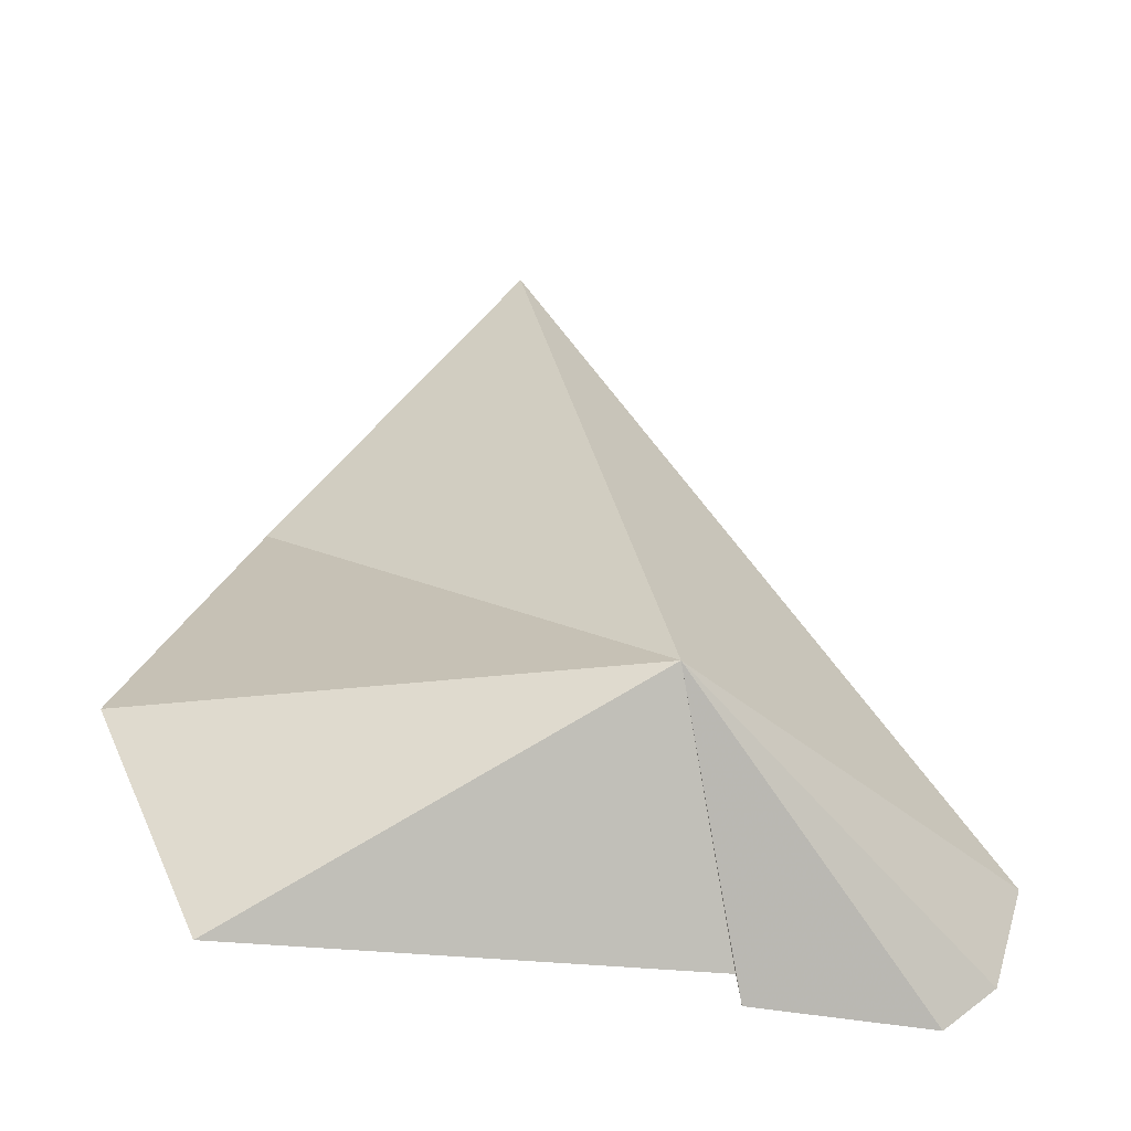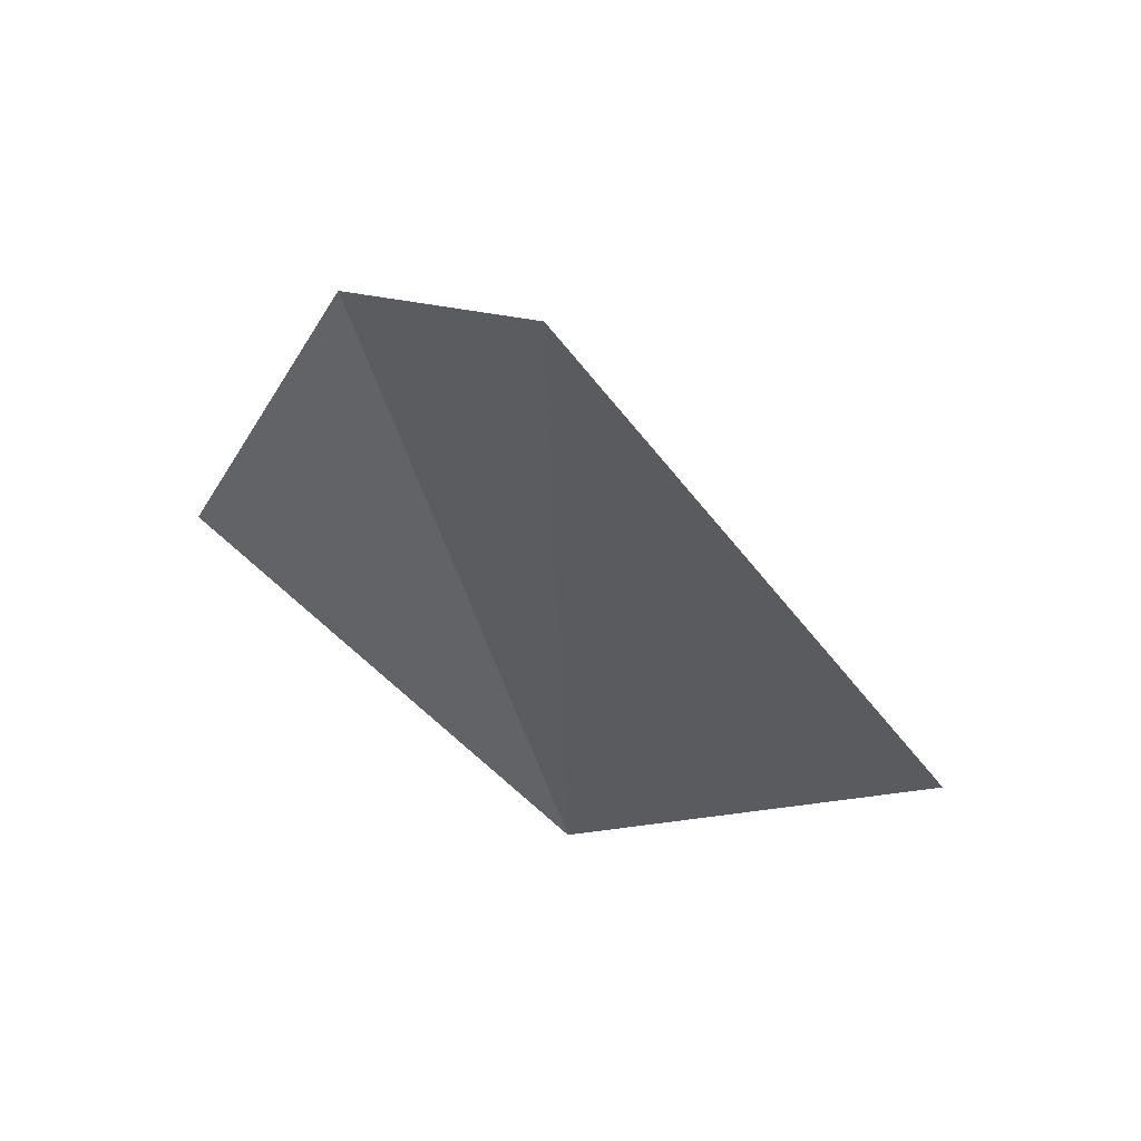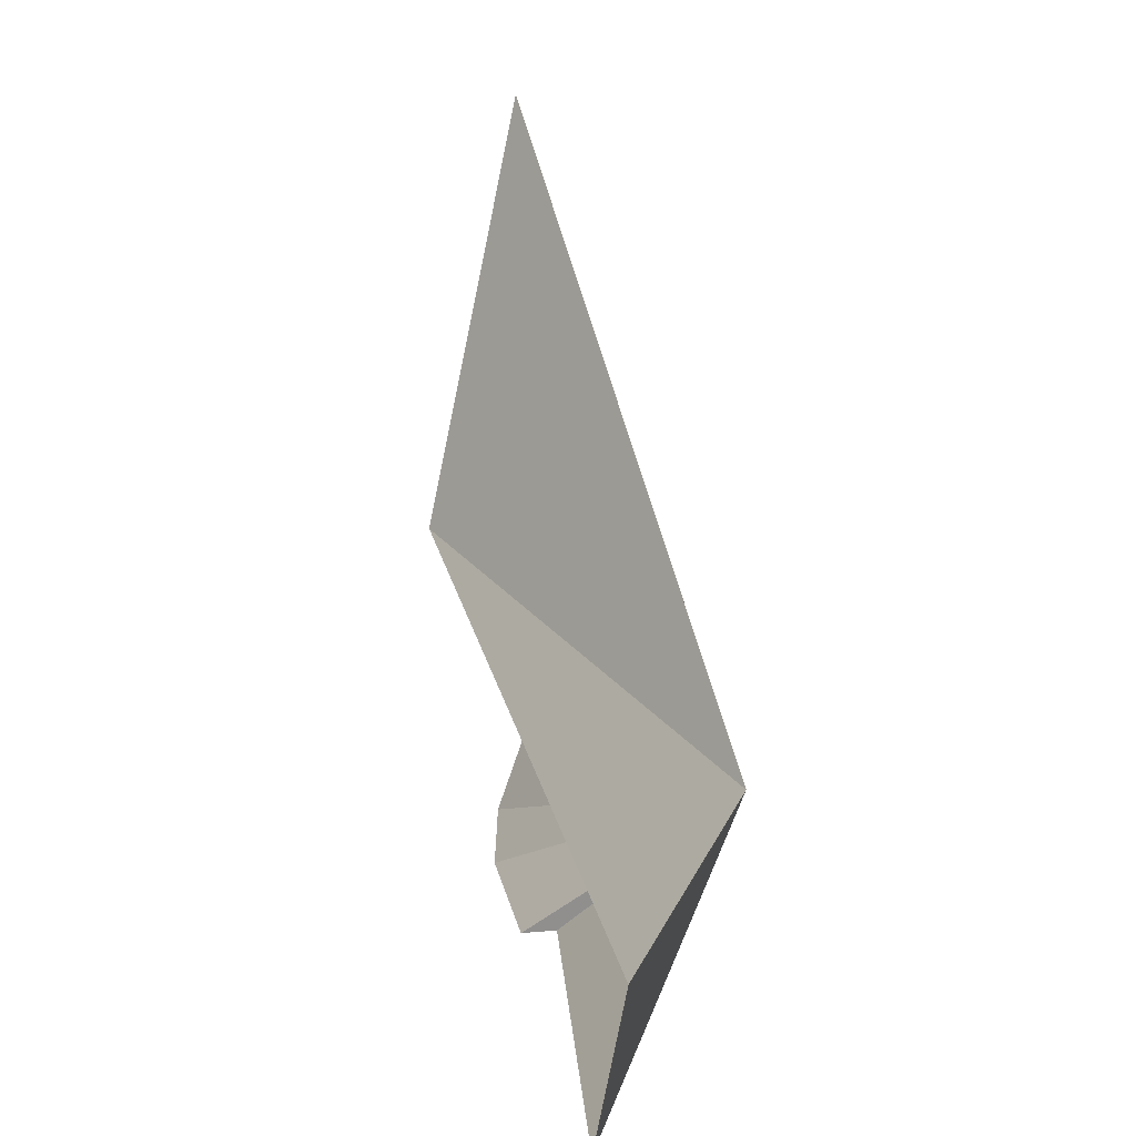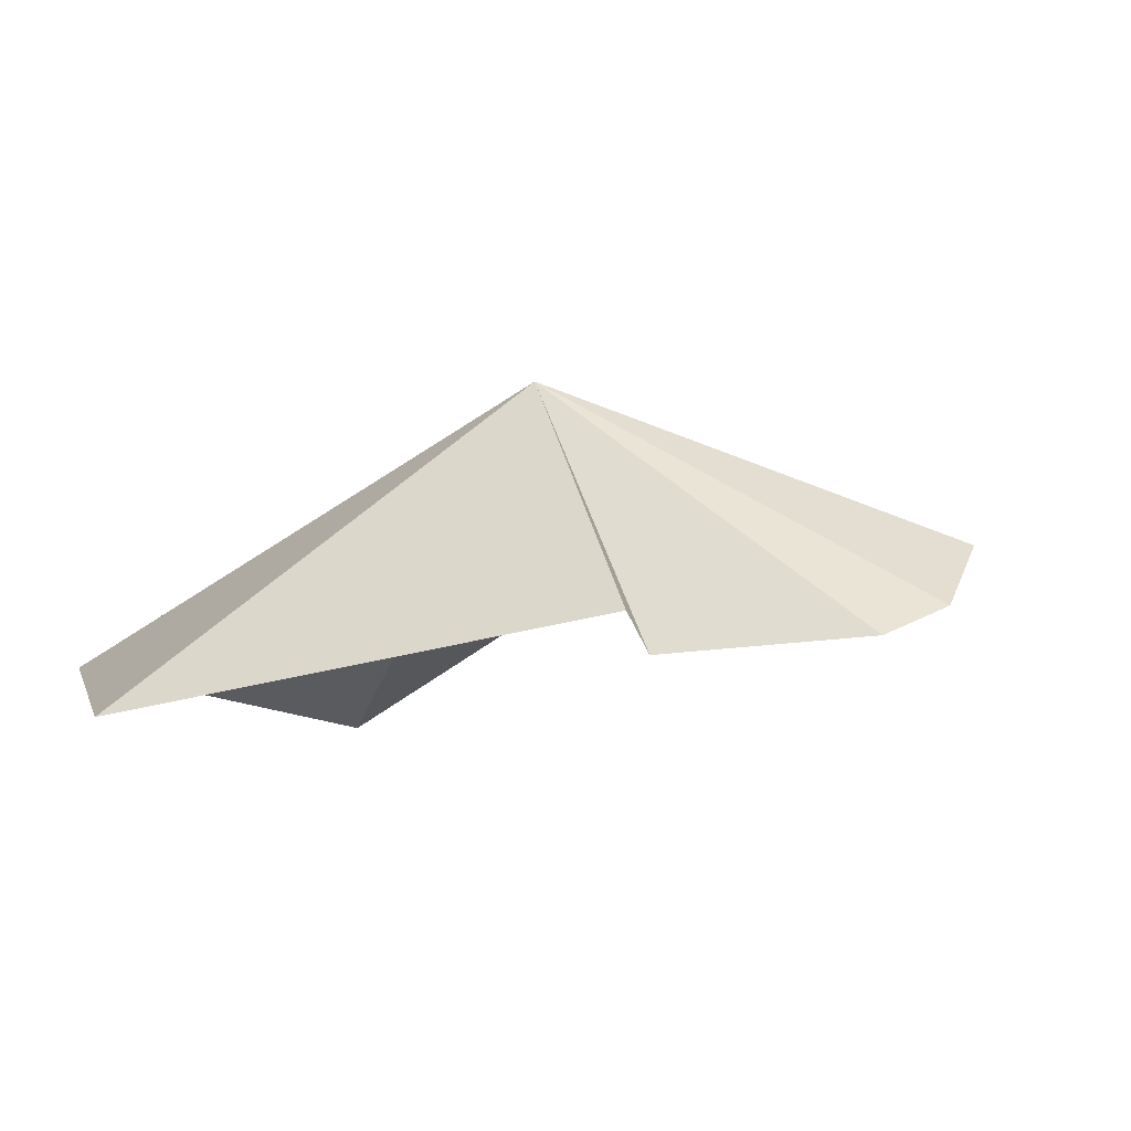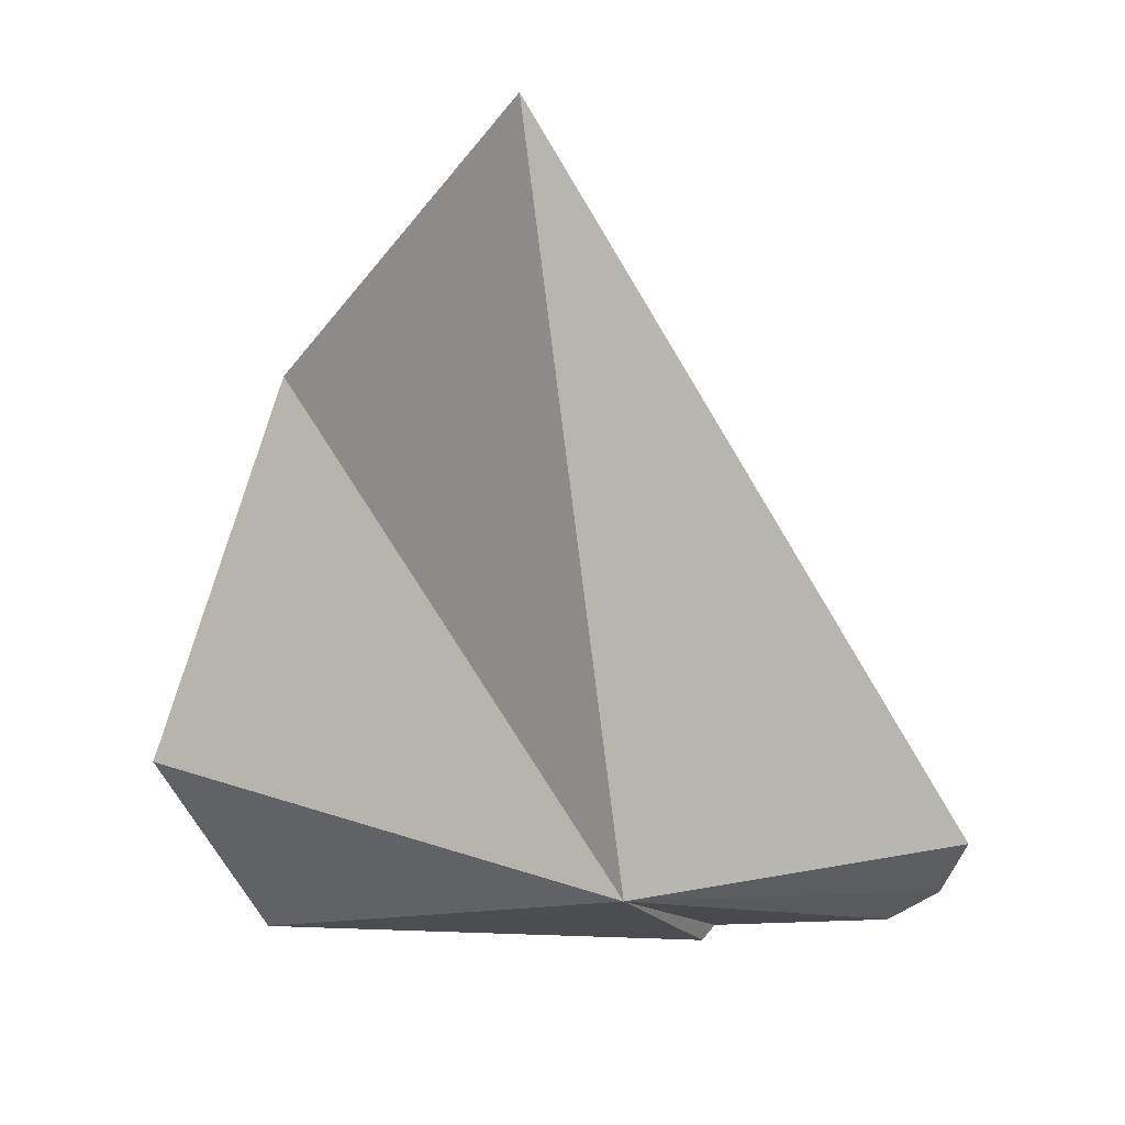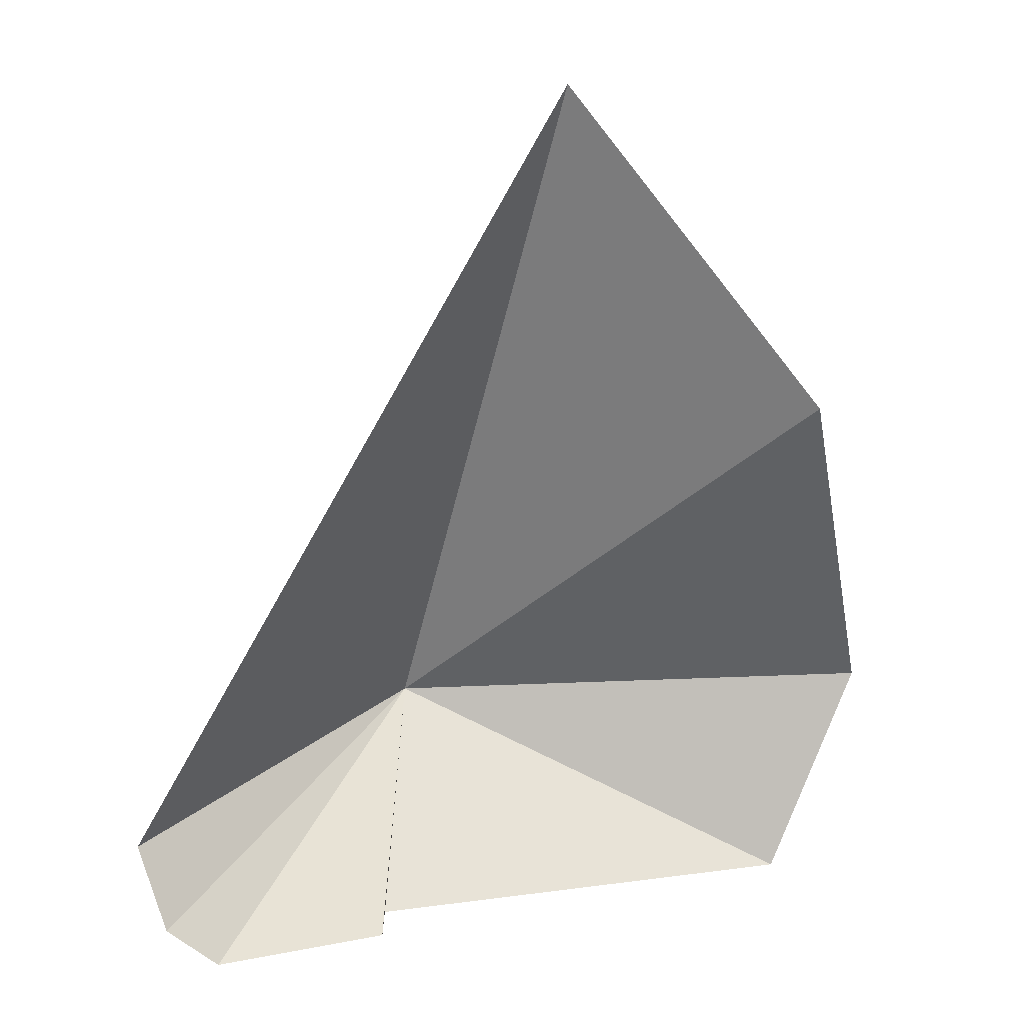
<metadata>
{"format":"obj","ext":"obj","renderer":"f3d","projection":"perspective","resolution":1024,"background":"white","views":[{"elev":-41.5,"azim":159.0,"up":"+Z"},{"elev":72.2,"azim":-171.2,"up":"+Z"},{"elev":16.9,"azim":72.8,"up":"+Z"},{"elev":8.3,"azim":-168.1,"up":"+Y"},{"elev":28.9,"azim":171.2,"up":"+Z"},{"elev":17.0,"azim":-30.2,"up":"+Z"}]}
</metadata>
<code>
v 111.3 101.4 1.376
v 113.5 99.55 0.07309
v 114.2 99.54 1.547
v 108.8 100.3 0.387
v 108.7 100.6 0.9636
v 109.1 100.2 0.08869
v 110.3 100 0.0703
v 113.2 98.69 4.005
v 111.7 99.65 6.243
v 110.5 100.3 0.1229
f 1 3 2
f 1 4 5
f 1 6 4
f 1 7 6
f 1 8 3
f 1 9 8
f 1 5 9
f 1 10 7
f 1 2 10

</code>
